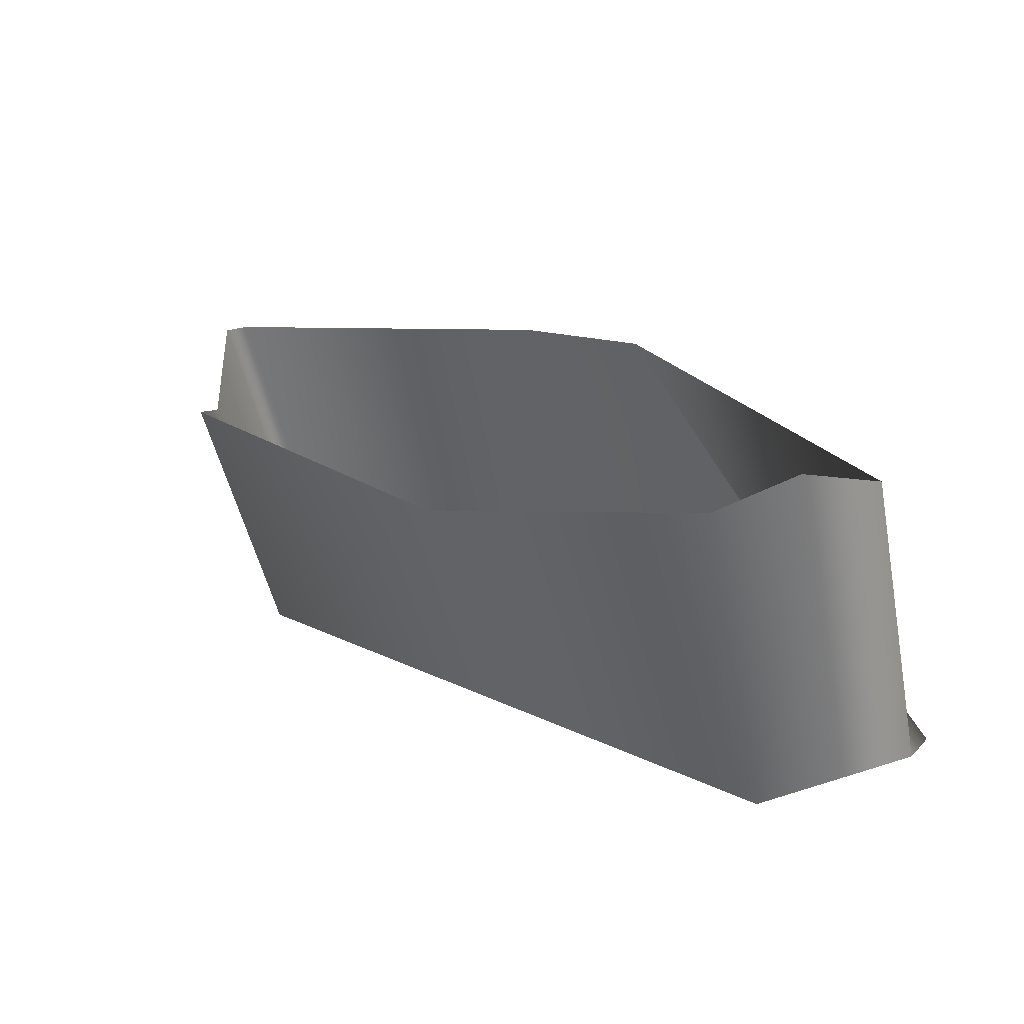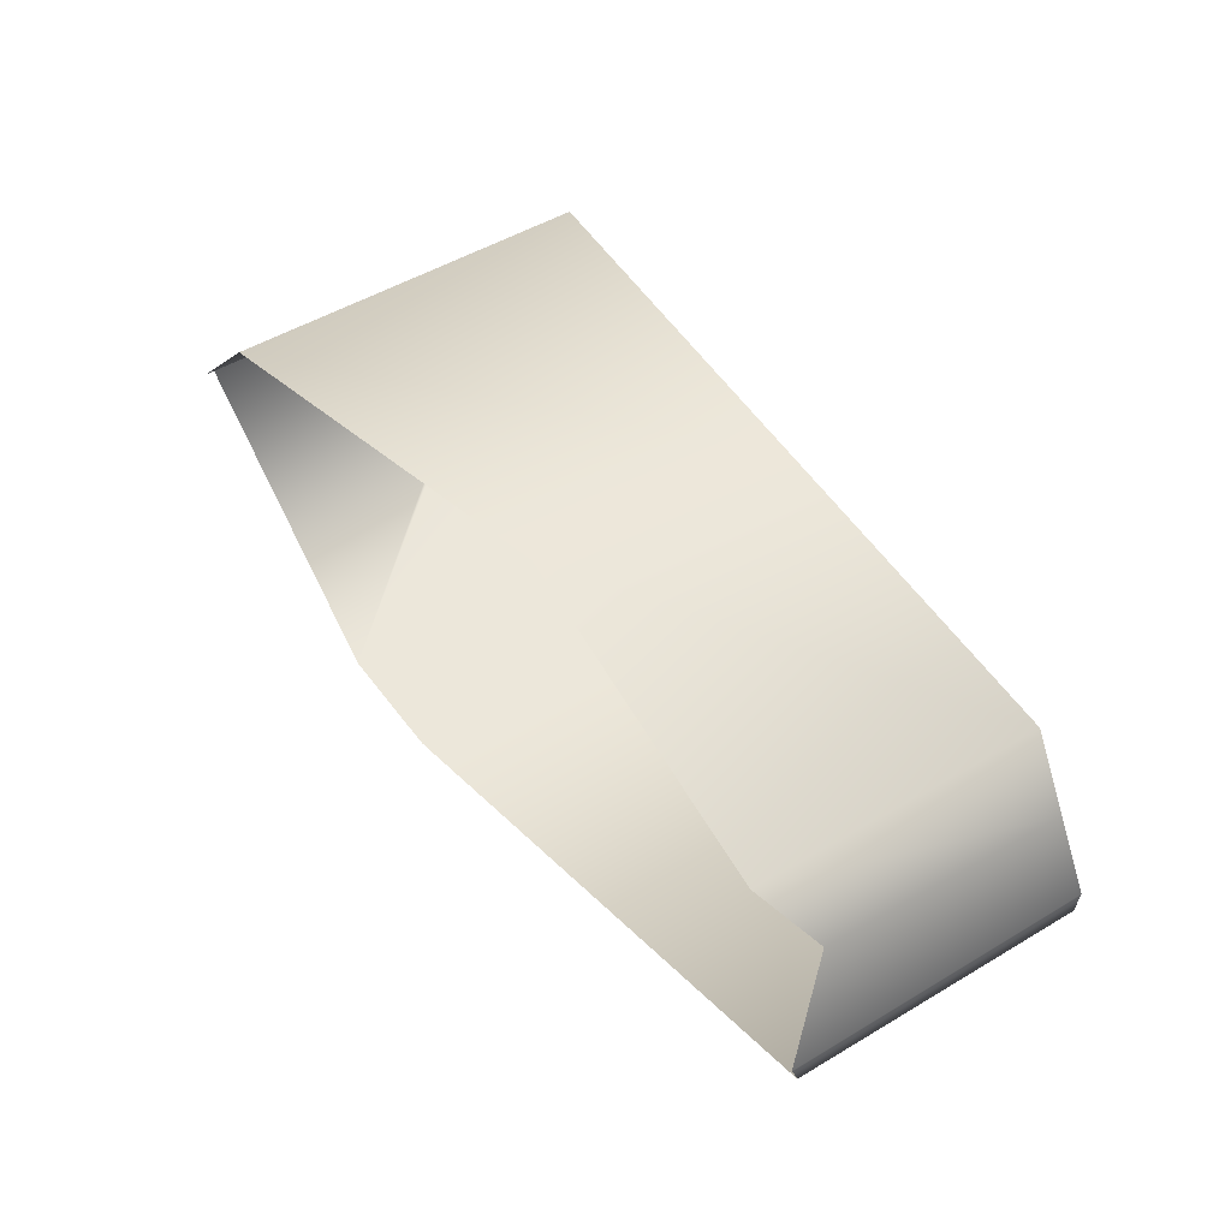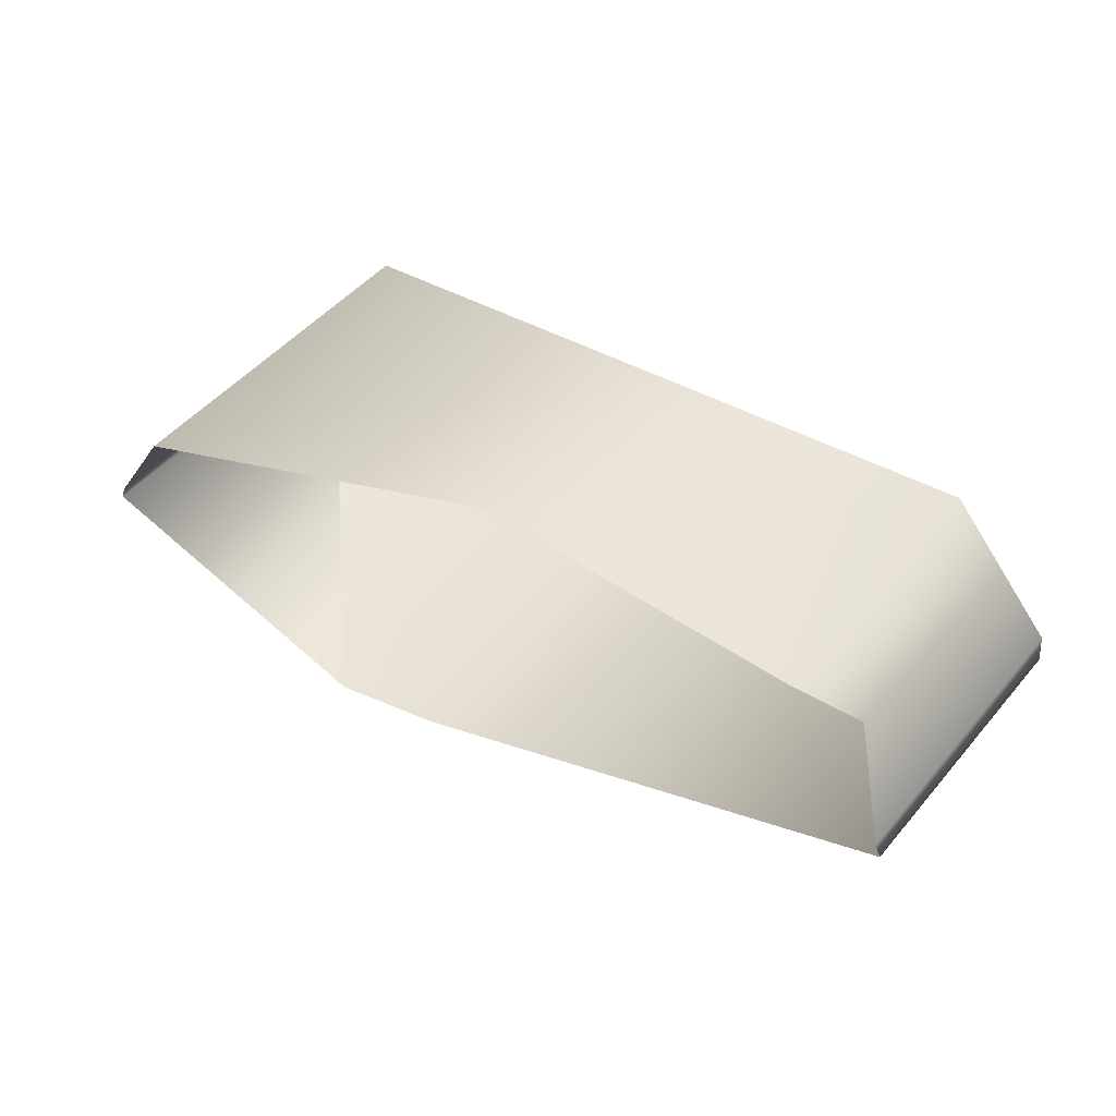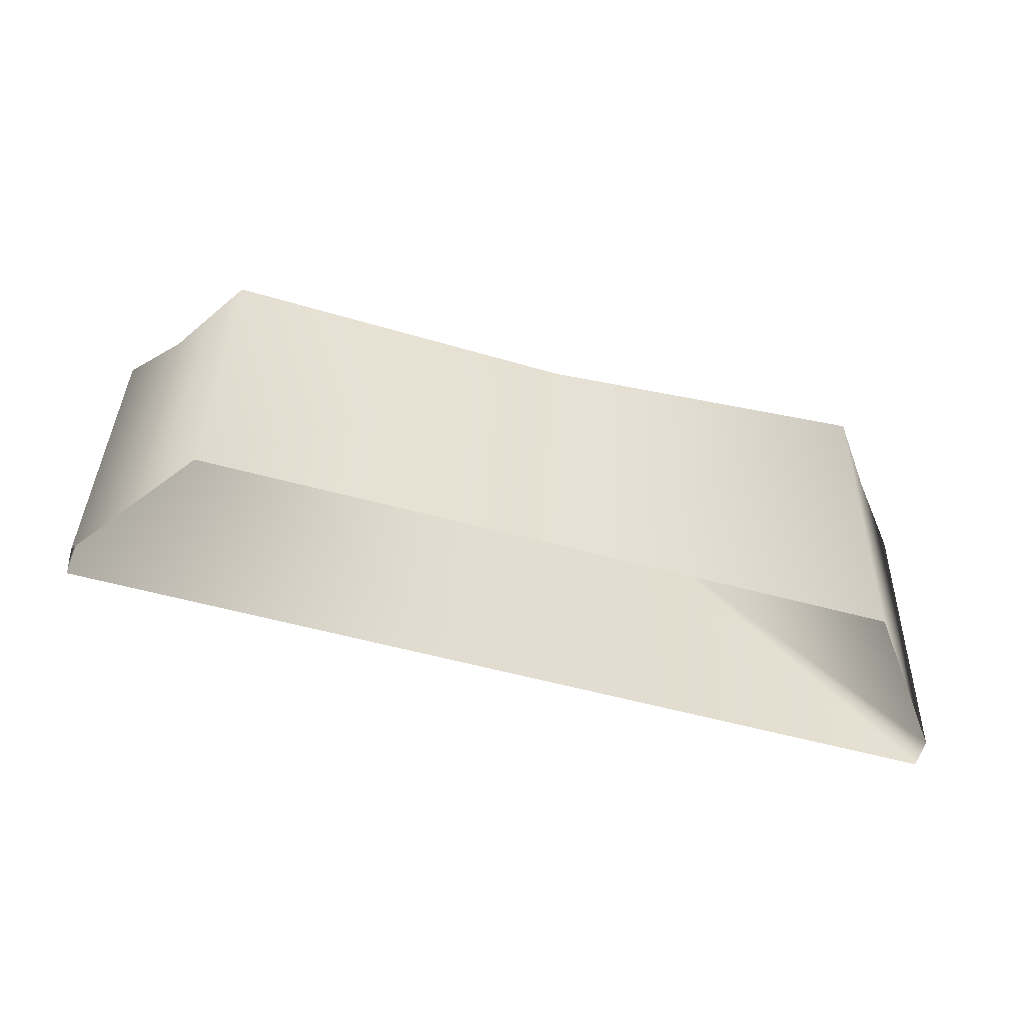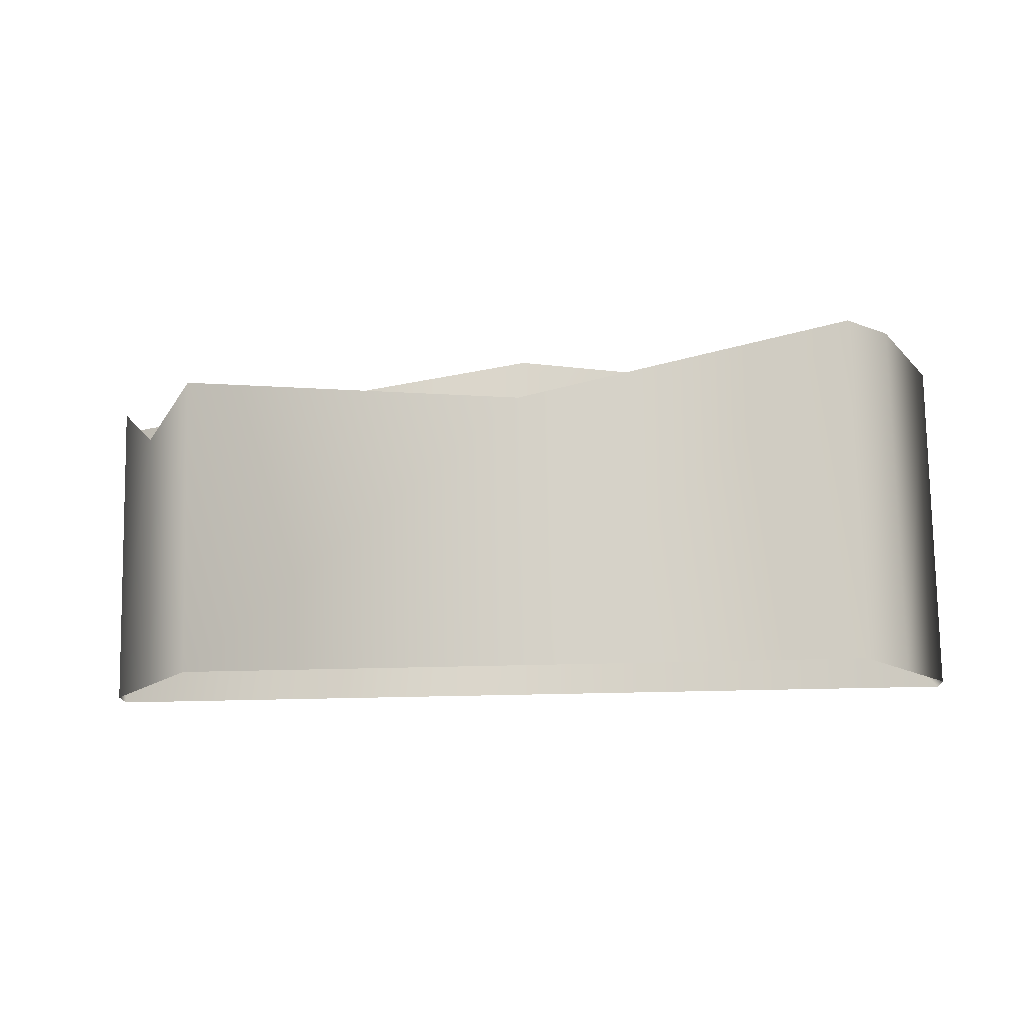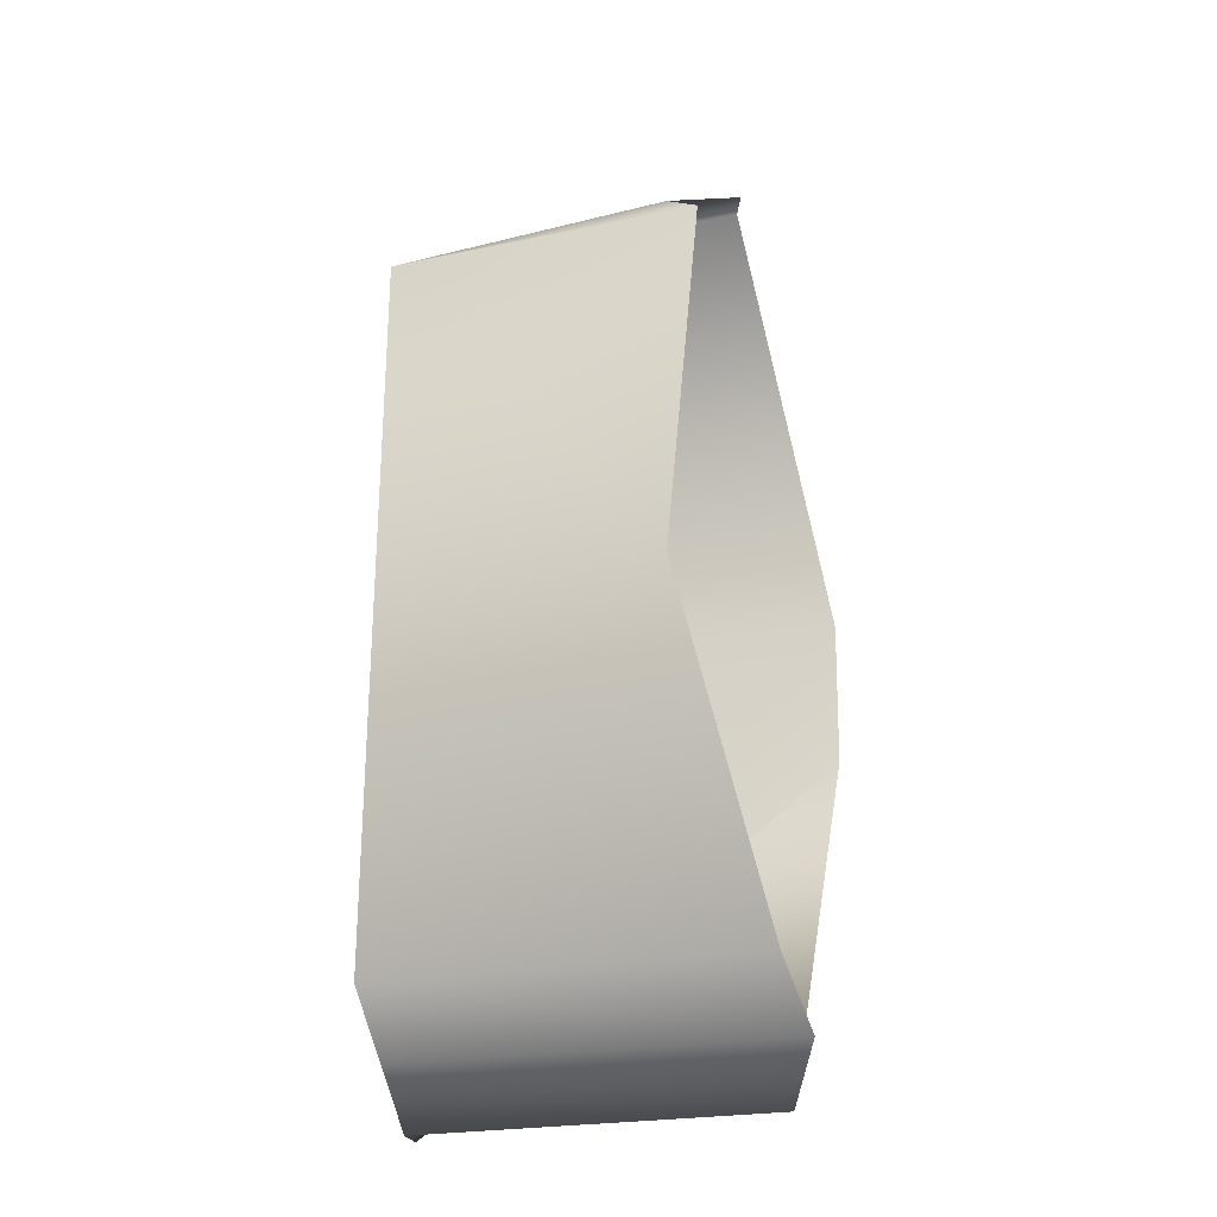
<metadata>
{"format":"obj","ext":"obj","renderer":"f3d","projection":"perspective","resolution":1024,"background":"white","views":[{"elev":21.7,"azim":-124.4,"up":"+Z"},{"elev":75.6,"azim":53.9,"up":"+Y"},{"elev":65.3,"azim":33.4,"up":"+Y"},{"elev":19.0,"azim":177.0,"up":"+Y"},{"elev":-30.8,"azim":-162.4,"up":"+Z"},{"elev":50.6,"azim":-89.7,"up":"+Y"}]}
</metadata>
<code>
o Cube.001
v -0.7319 0.4812 0.86
v -0.6853 0.5964 0.8334
v -0.195 0.7278 0.8334
v -0.7745 0.3759 0.8843
v -0.7635 0.3347 0.8957
v -0.1348 0.5031 0.8957
v 0.2953 0.8591 0.8334
v 0.3933 0.7827 0.86
v 0.4828 0.7128 0.8843
v 0.4938 0.6716 0.8957
v -0.7711 0.6273 1.382
v -0.7245 0.7425 1.337
v -0.2341 0.8739 1.209
v -0.8137 0.522 1.362
v -0.3325 0.565 1.44
v -0.174 0.6492 1.437
v 0.2562 1.005 1.253
v 0.3541 0.9288 1.214
v 0.4437 0.8589 1.322
v 0.4547 0.8177 1.319
f 3 2 12 13
f 6 10 20 16
f 7 3 13 17
f 1 4 14 11
f 8 7 17 18
f 2 1 11 12
f 4 5 15 14
f 5 6 16 15
f 10 9 19 20
f 9 8 18 19

</code>
